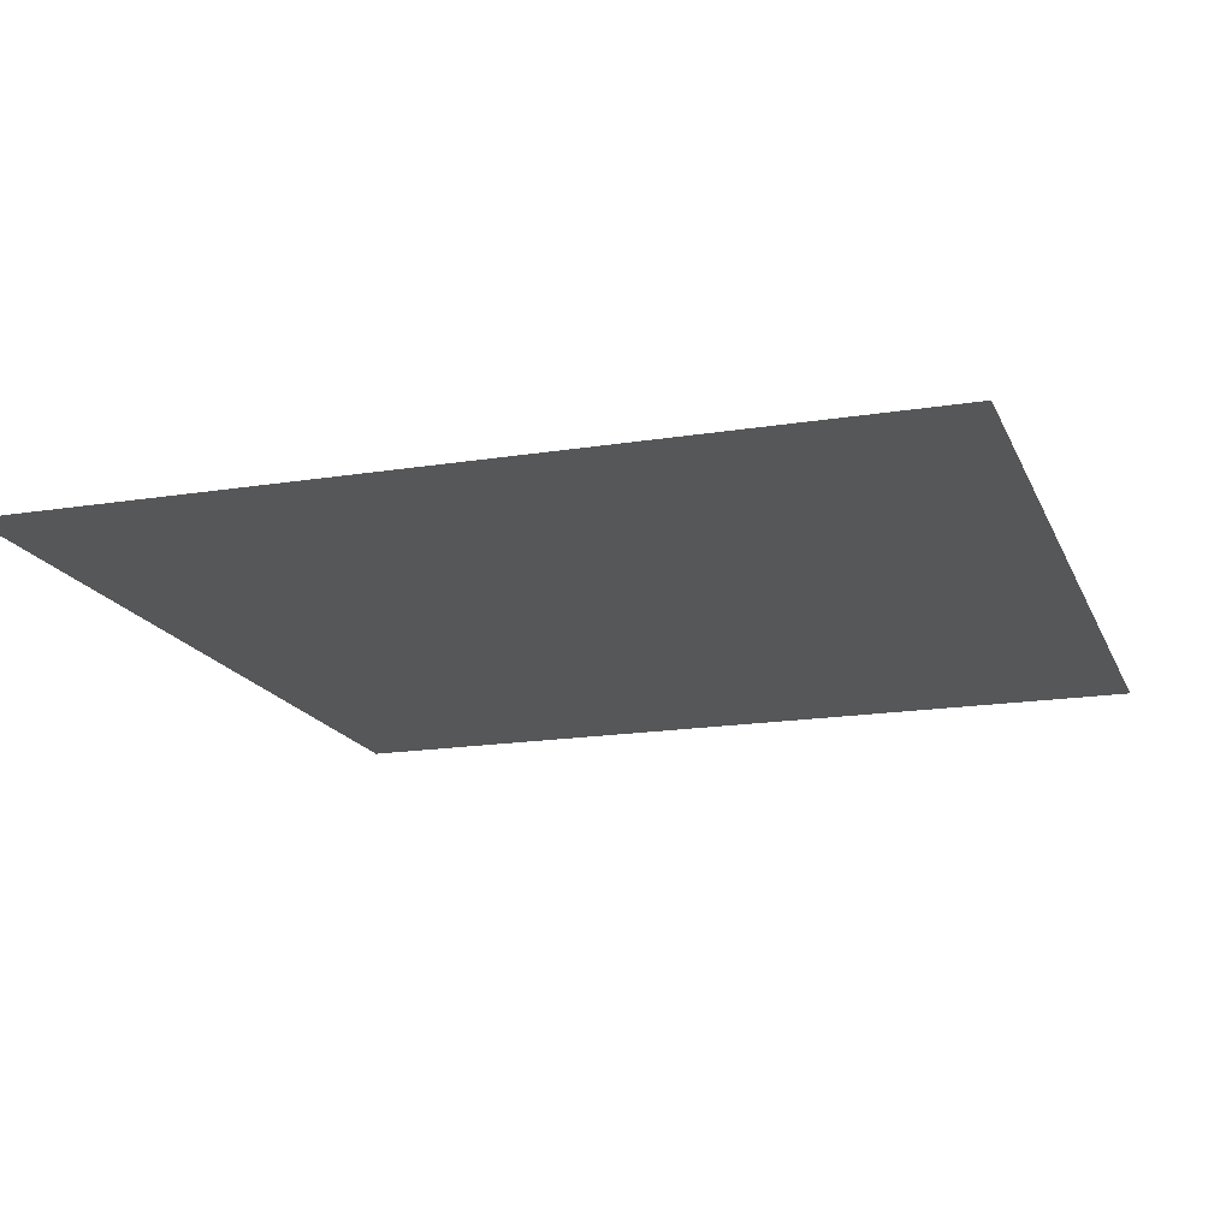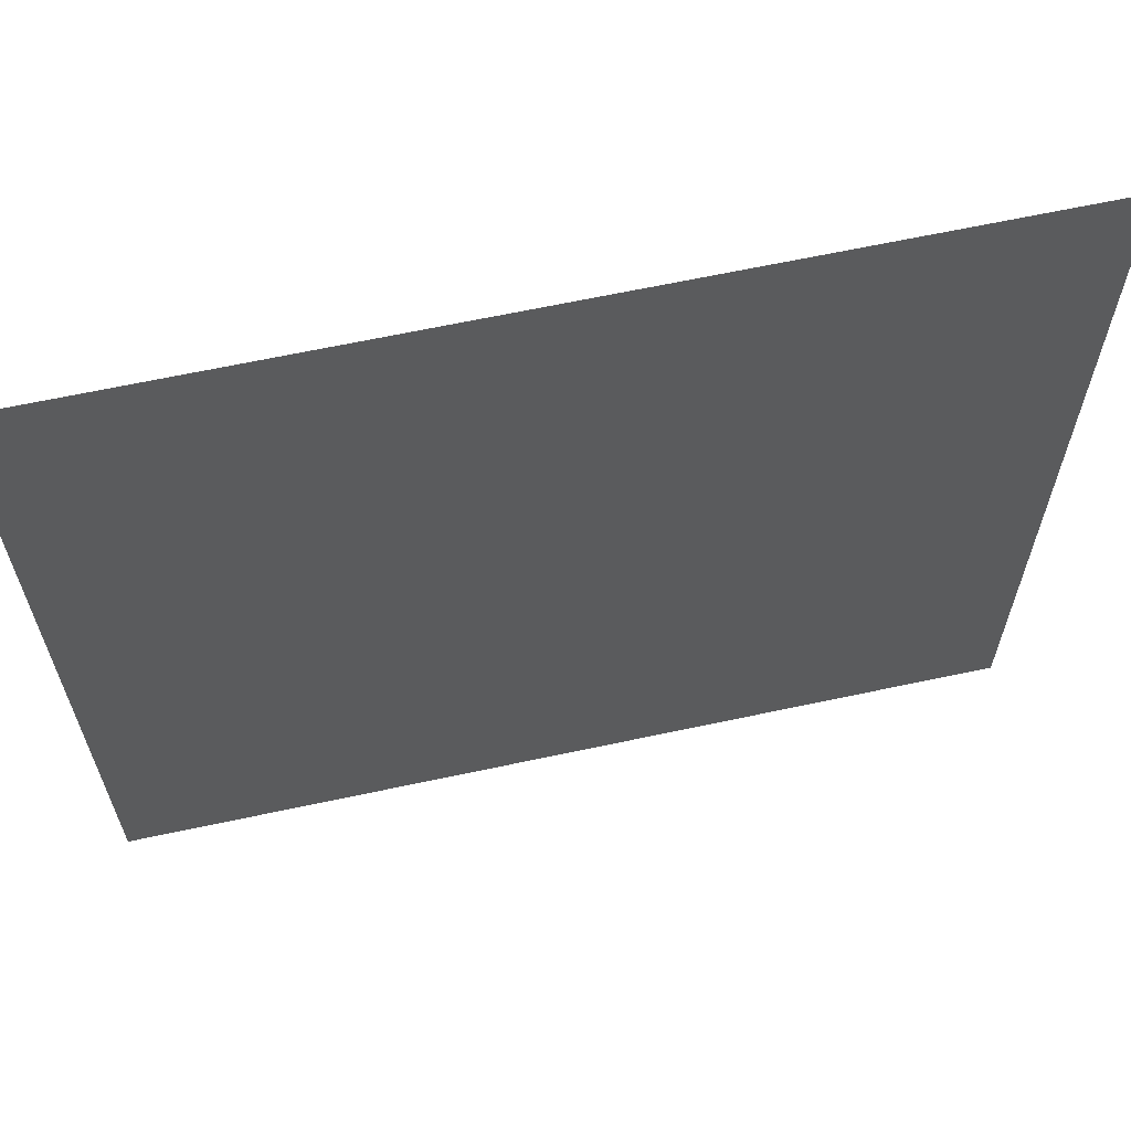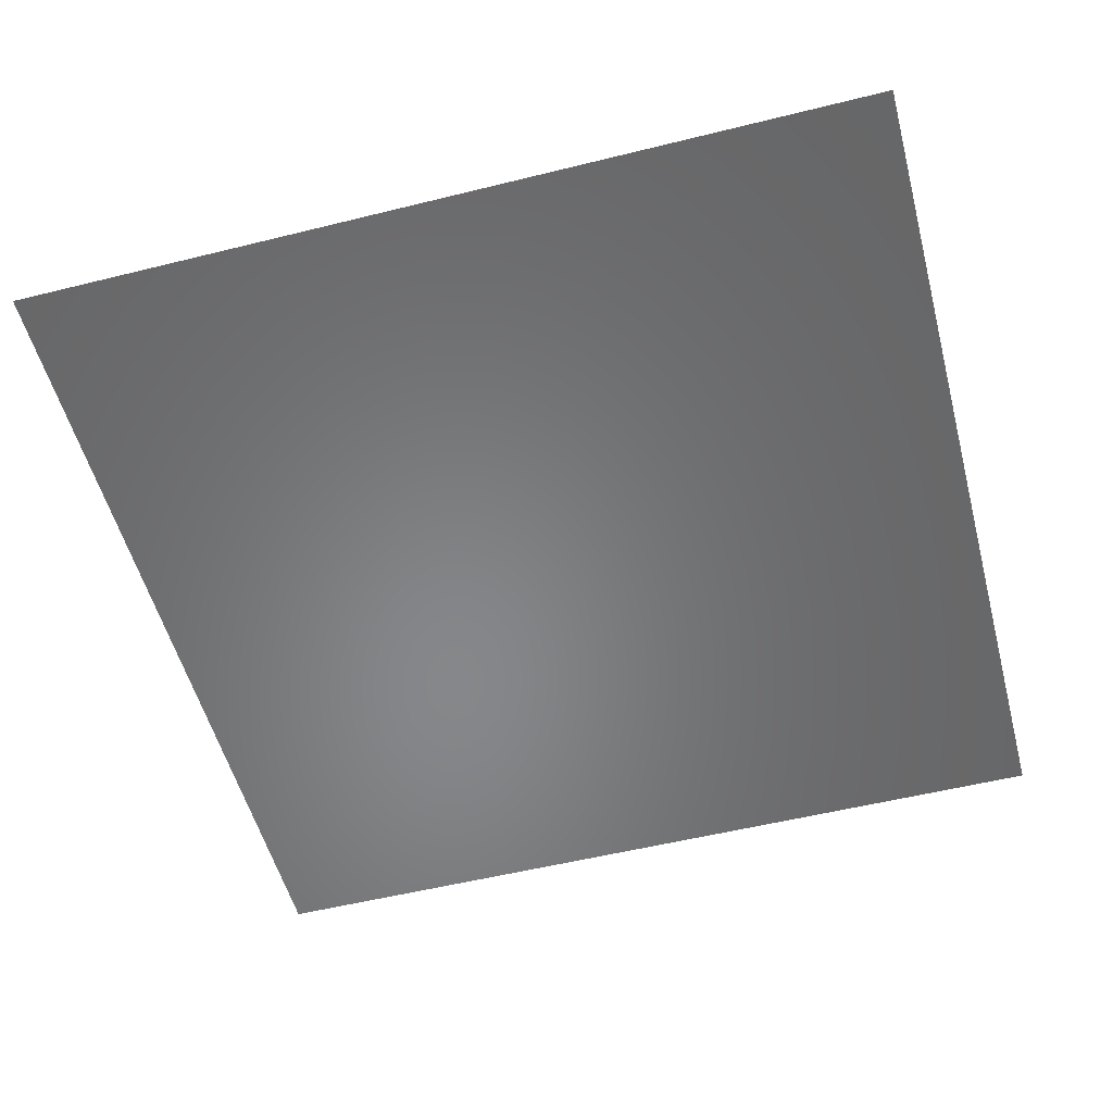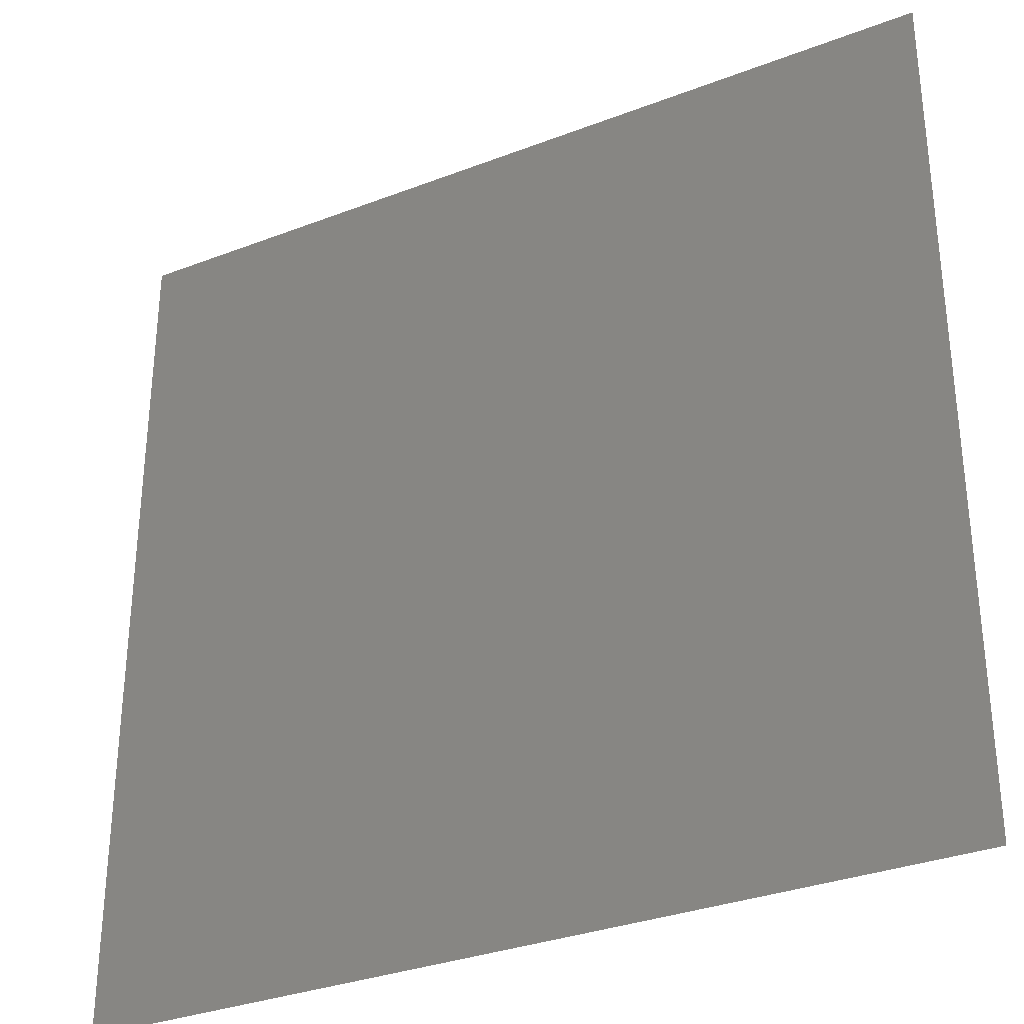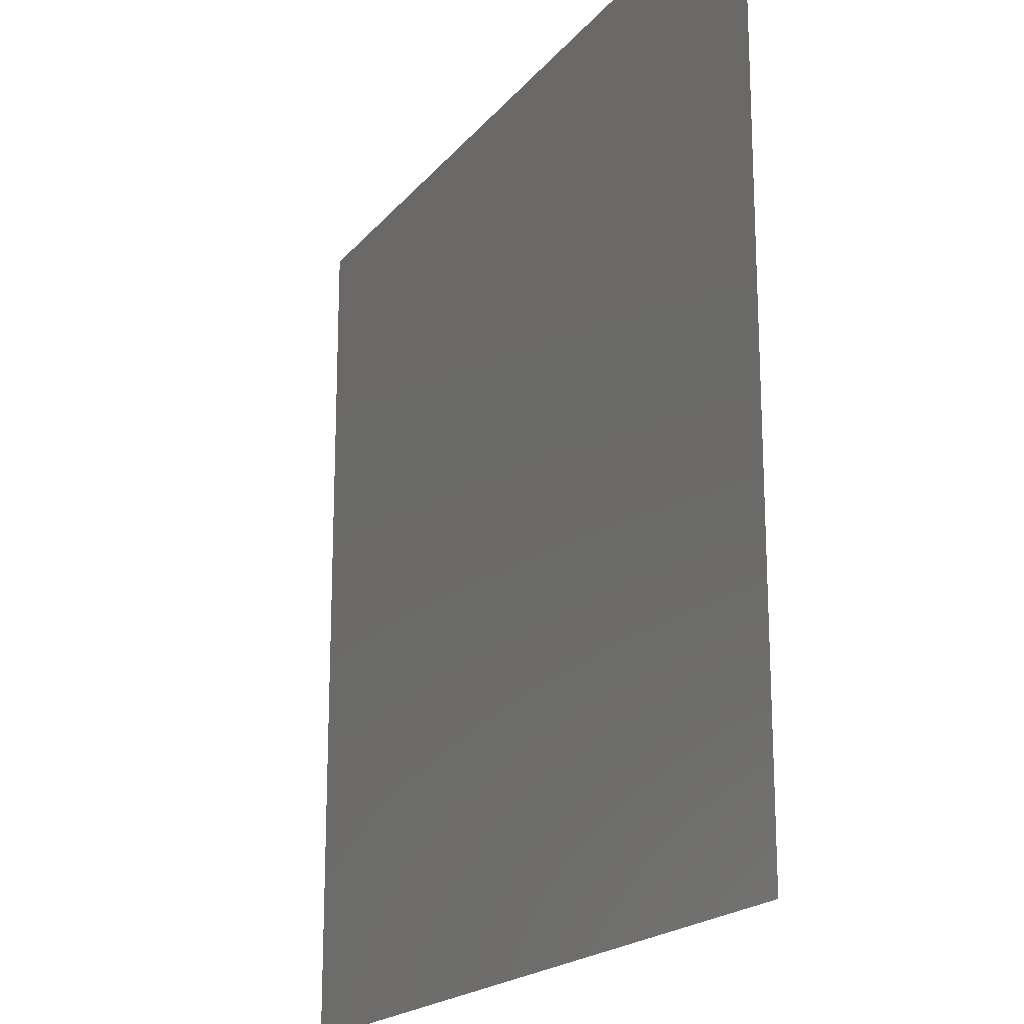
<metadata>
{"format":"stl","ext":"stl","renderer":"f3d","projection":"perspective","resolution":1024,"background":"white","views":[{"elev":-17.1,"azim":-162.1,"up":"+Y"},{"elev":64.8,"azim":-12.2,"up":"+Z"},{"elev":-53.8,"azim":14.8,"up":"+Y"},{"elev":-32.2,"azim":28.3,"up":"+Z"},{"elev":-19.1,"azim":-116.7,"up":"+Z"}]}
</metadata>
<code>
# stl→obj: 4 verts, 2 faces
v 5 0 5
v -5 0 -5
v 5 0 -5
v -5 0 5
f 1 2 3
f 1 4 2

</code>
